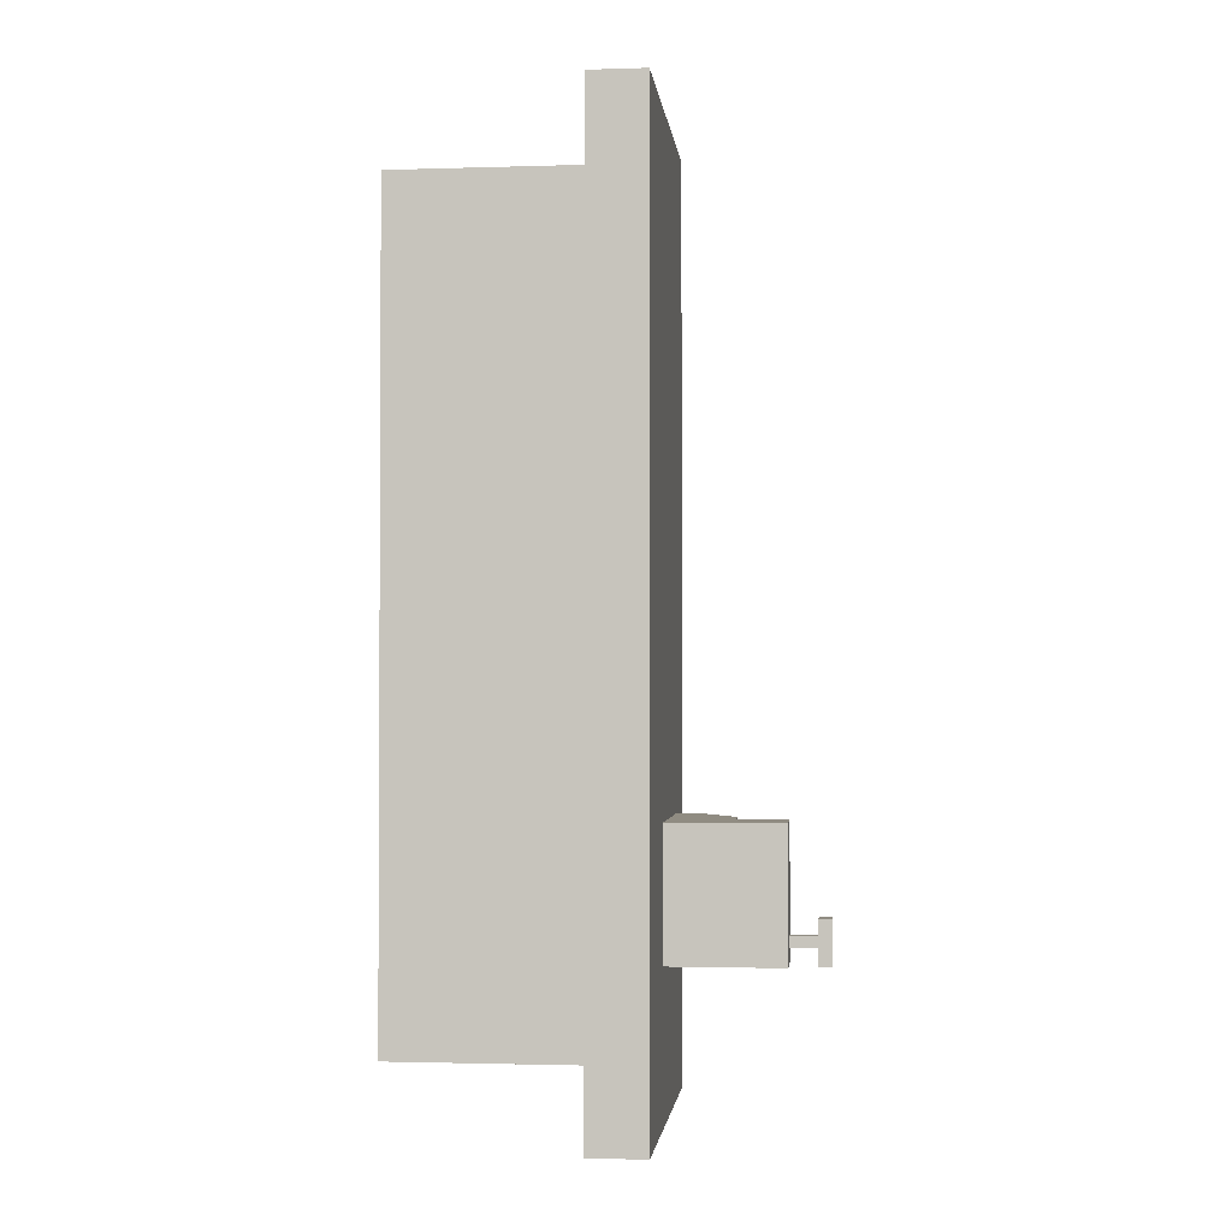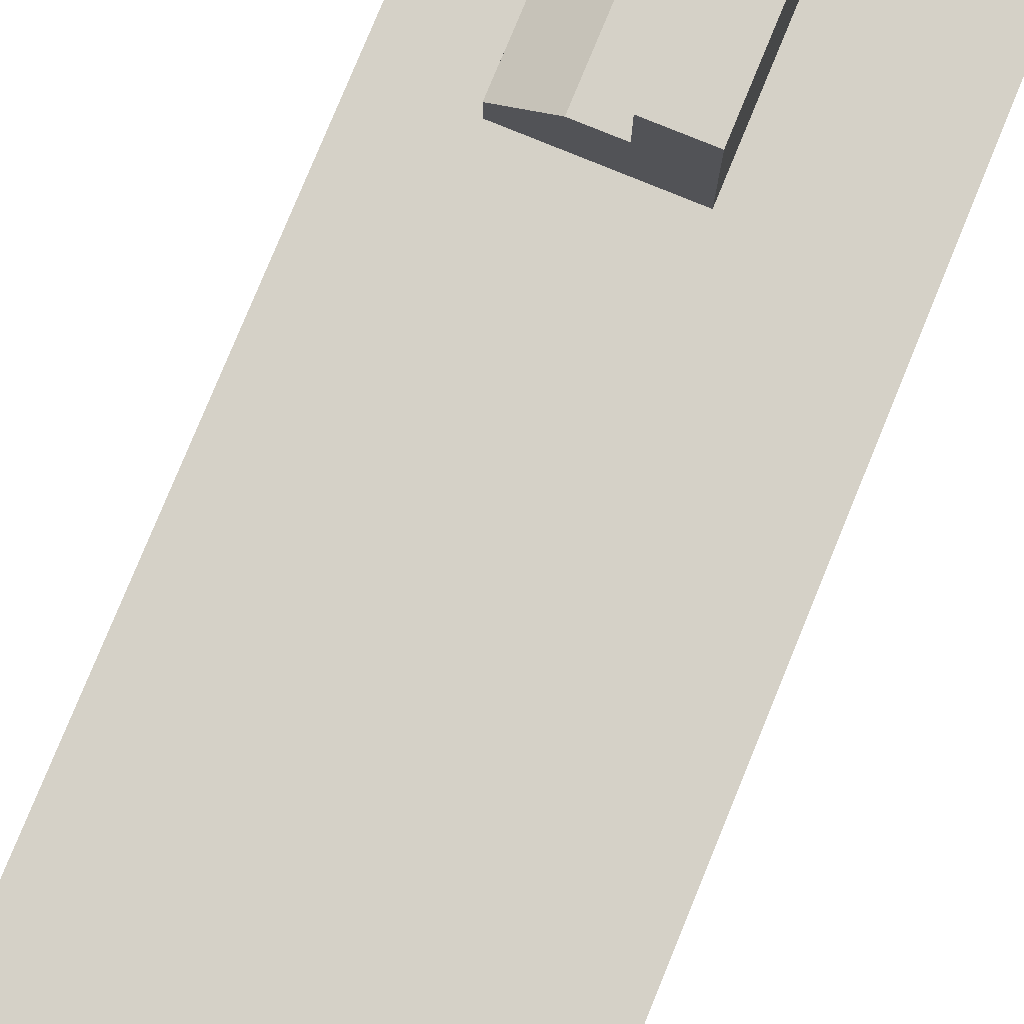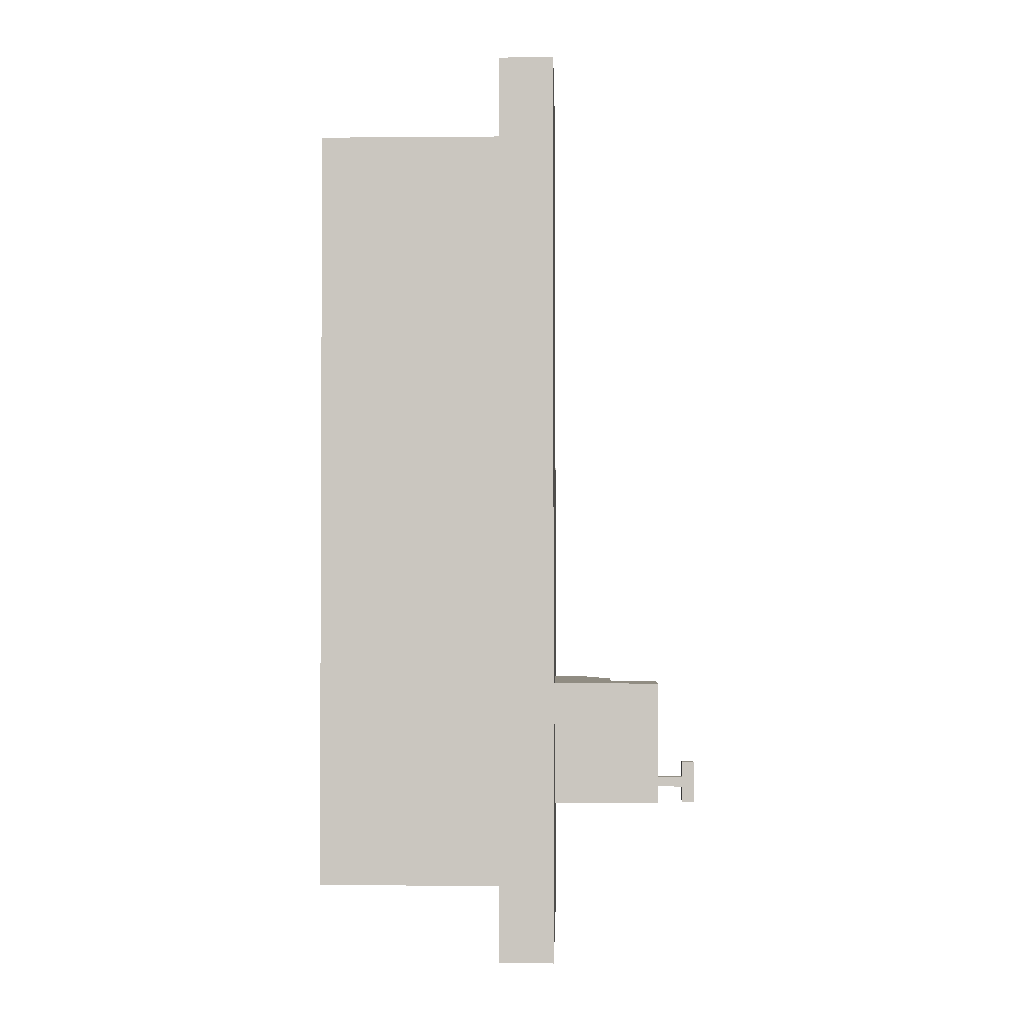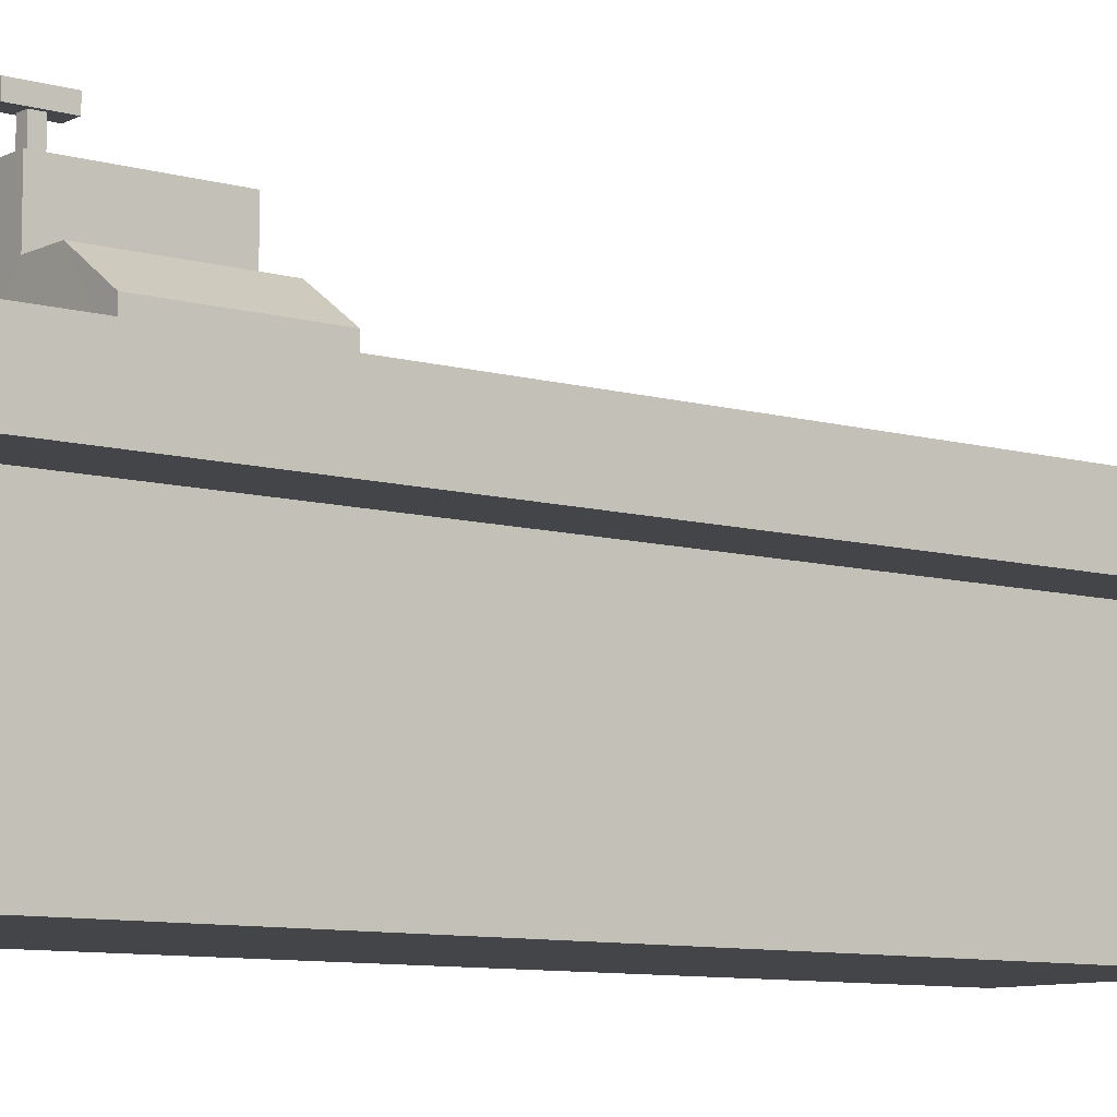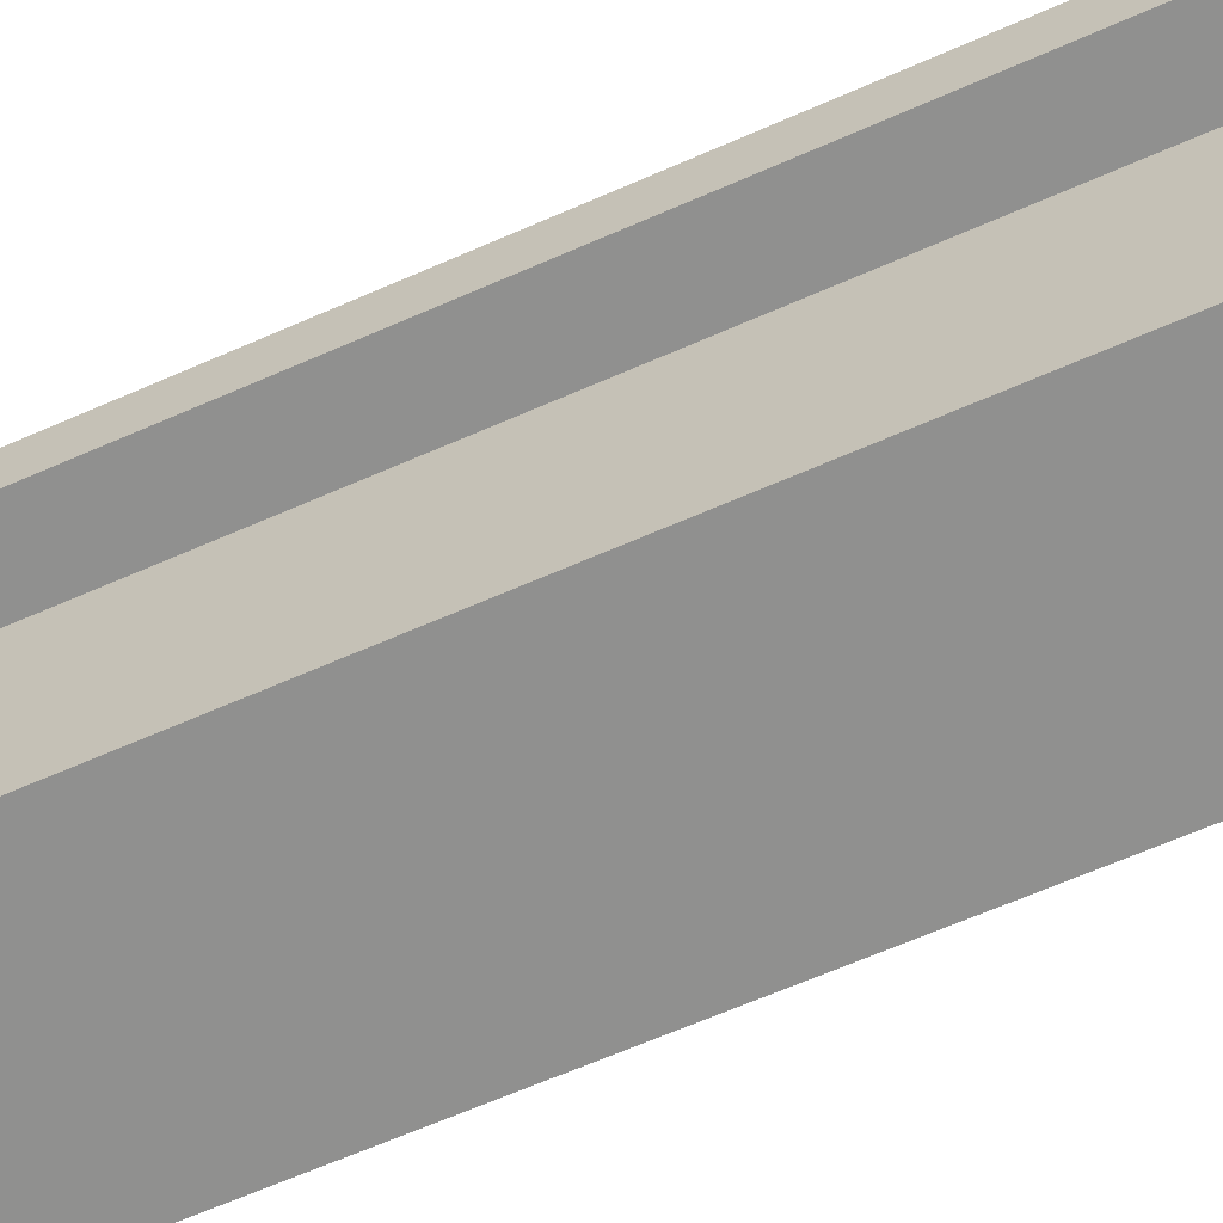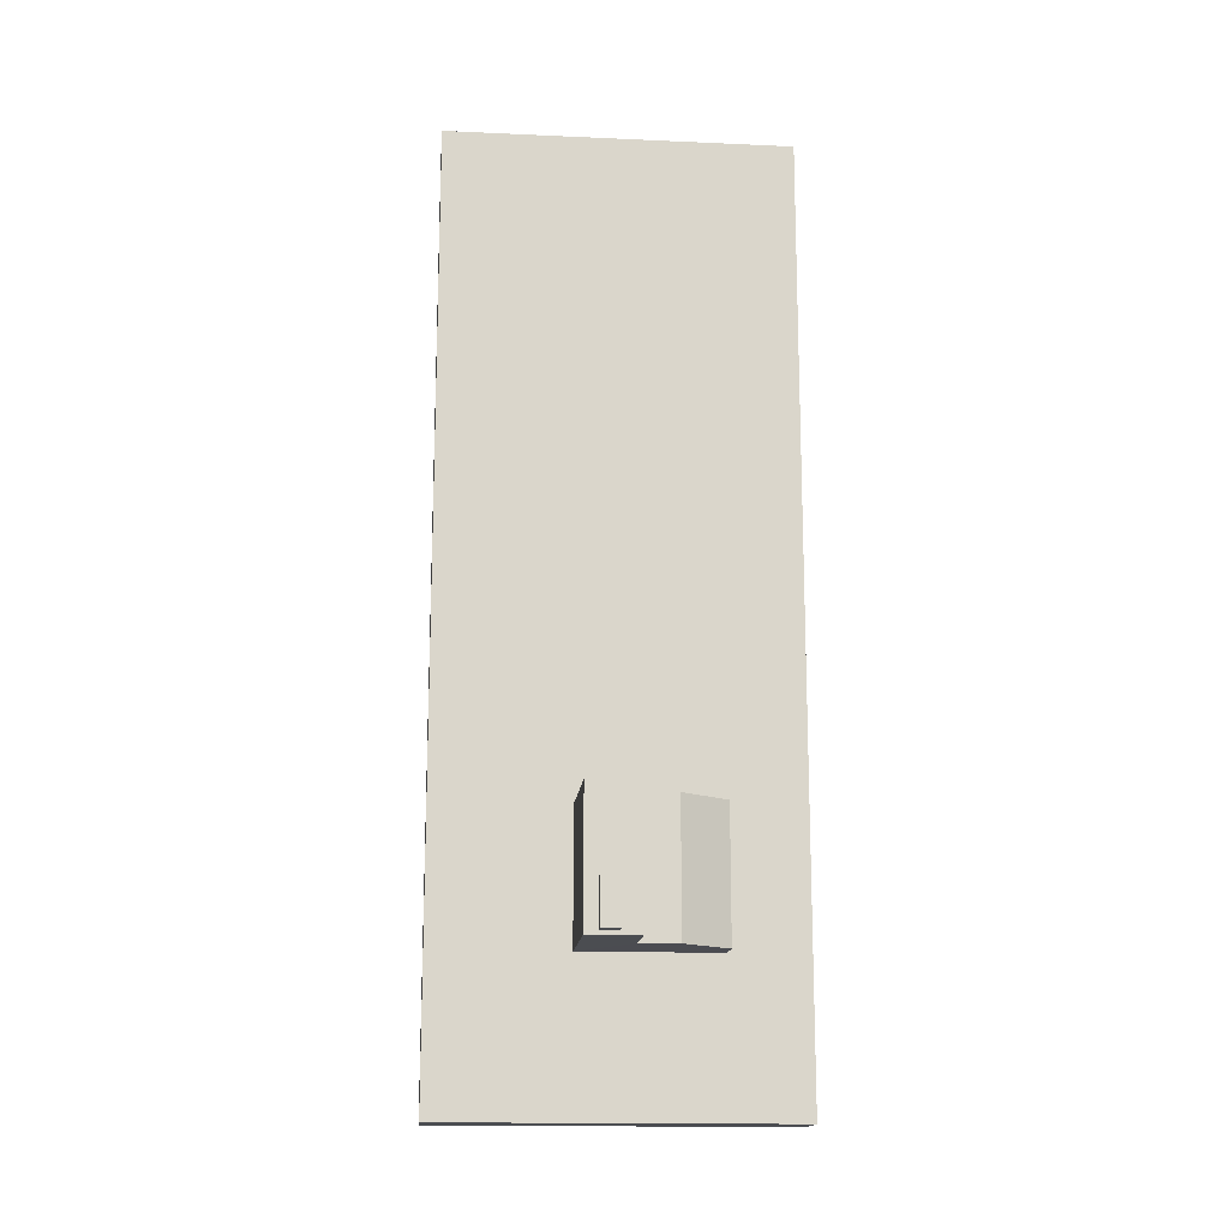
<metadata>
{"format":"obj","ext":"obj","renderer":"f3d","projection":"perspective","resolution":1024,"background":"white","views":[{"elev":-1.8,"azim":96.3,"up":"+Z"},{"elev":78.9,"azim":22.3,"up":"+Y"},{"elev":-1.7,"azim":91.7,"up":"+Z"},{"elev":-8.7,"azim":-127.7,"up":"+Y"},{"elev":-65.5,"azim":-66.2,"up":"+Y"},{"elev":-15.6,"azim":174.6,"up":"+Z"}]}
</metadata>
<code>
o Cube
v 0.5904 0.01737 -2.155
v 0.5904 0.01737 2.155
v -0.5904 0.01737 -2.155
v -0.5904 0.01737 2.155
v 0.5904 1.056 -2.155
v 0.5904 1.056 2.155
v -0.5904 1.056 -2.155
v -0.5904 1.056 2.155
v 0.9273 1.056 -2.521
v 0.9273 1.056 2.521
v -0.9273 1.056 -2.521
v -0.9273 1.056 2.521
v 0.9273 1.36 -2.521
v 0.9273 1.36 2.521
v -0.9273 1.36 -2.521
v -0.9273 1.36 2.521
f 5 2 1
f 7 1 3
f 1 4 3
f 8 3 4
f 8 11 7
f 11 13 9
f 6 12 8
f 7 9 5
f 5 10 6
f 15 14 13
f 9 14 10
f 12 15 11
f 10 16 12
f 6 4 2
f 5 6 2
f 7 5 1
f 1 2 4
f 8 7 3
f 8 12 11
f 11 15 13
f 6 10 12
f 7 11 9
f 5 9 10
f 15 16 14
f 9 13 14
f 12 16 15
f 10 14 16
f 6 8 4
o Plane.001
v 0.1475 2.118 -1.581
v 0.09035 2.118 -1.581
v 0.09035 2.118 -1.638
v 0.1475 2.118 -1.638
v 0.1475 1.965 -1.581
v 0.09035 1.965 -1.581
v 0.09035 1.965 -1.638
v 0.1475 1.965 -1.638
v 0.1475 2.016 -1.581
v 0.09035 2.016 -1.581
v 0.09035 2.016 -1.638
v 0.1475 2.016 -1.638
v 0.1475 2.067 -1.581
v 0.09035 2.067 -1.581
v 0.09035 2.067 -1.638
v 0.1475 2.067 -1.638
v 0.1666 2.118 -1.492
v 0.07118 2.118 -1.492
v 0.07118 2.118 -1.727
v 0.1666 2.118 -1.727
v 0.1666 2.185 -1.492
v 0.07118 2.185 -1.492
v 0.07118 2.185 -1.727
v 0.1666 2.185 -1.727
v -0.5115 1.337 -1.729
v -0.0504 1.698 -1.729
v -0.2549 1.698 -1.729
v -0.5119 1.525 -1.729
v -0.0504 1.971 -1.729
v 0.2216 1.971 -1.729
v 0.2216 1.342 -1.729
v -0.5115 1.337 -1.023
v -0.0504 1.698 -1.022
v -0.2549 1.698 -1.022
v -0.5119 1.525 -1.022
v -0.0504 1.971 -1.022
v 0.2216 1.971 -1.023
v 0.2216 1.342 -1.023
f 20 33 17
f 26 21 25
f 27 22 26
f 28 23 27
f 25 24 28
f 30 25 29
f 31 26 30
f 32 27 31
f 29 28 32
f 18 29 17
f 19 30 18
f 20 31 19
f 17 32 20
f 34 39 35
f 18 33 34
f 19 36 20
f 18 35 19
f 39 37 40
f 36 37 33
f 33 38 34
f 35 40 36
f 42 52 49
f 44 48 41
f 42 50 43
f 45 53 52
f 47 53 46
f 43 51 44
f 49 53 54
f 47 46 42
f 20 36 33
f 26 22 21
f 27 23 22
f 28 24 23
f 25 21 24
f 30 26 25
f 31 27 26
f 32 28 27
f 29 25 28
f 18 30 29
f 19 31 30
f 20 32 31
f 17 29 32
f 34 38 39
f 18 17 33
f 19 35 36
f 18 34 35
f 39 38 37
f 36 40 37
f 33 37 38
f 35 39 40
f 42 45 52
f 44 51 48
f 42 49 50
f 45 46 53
f 47 54 53
f 43 50 51
f 49 52 53
f 54 48 49
f 48 51 50
f 49 48 50
f 46 45 42
f 42 43 41
f 43 44 41
f 41 47 42

</code>
